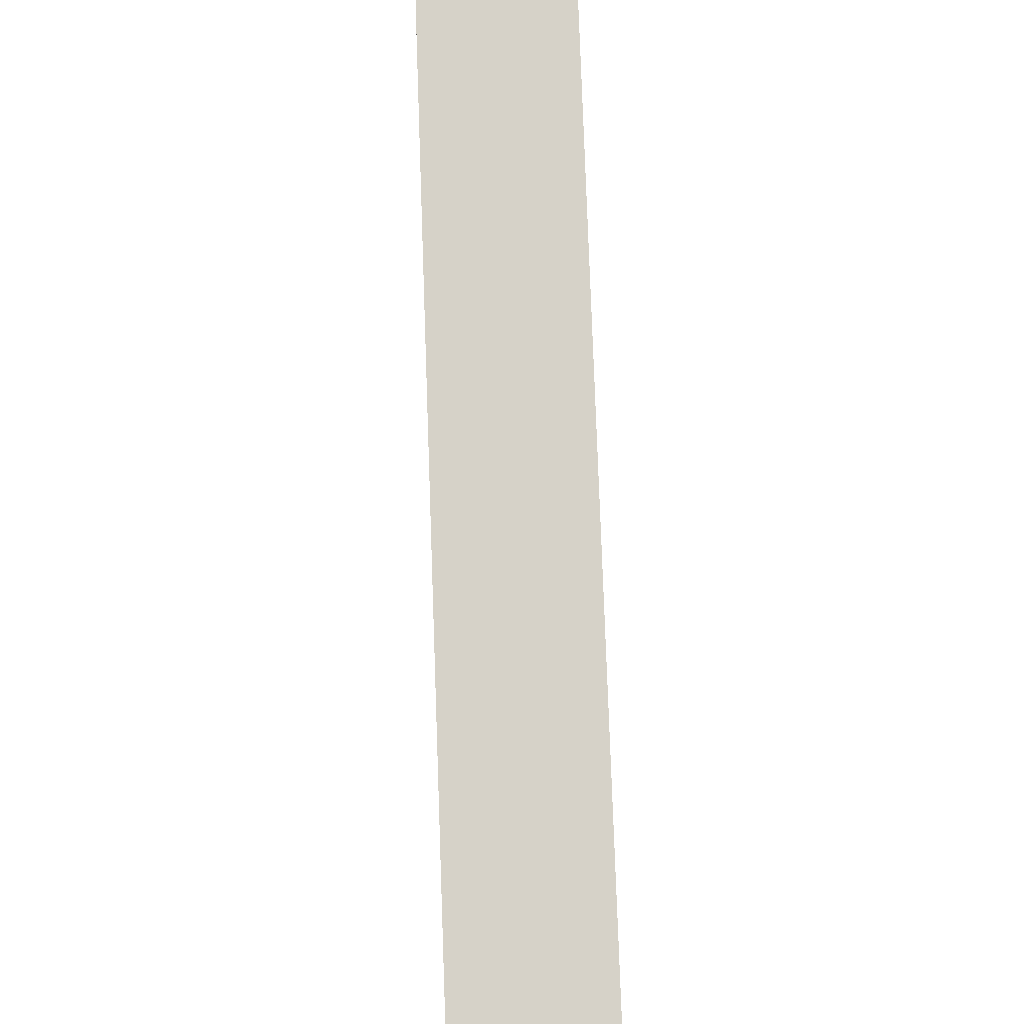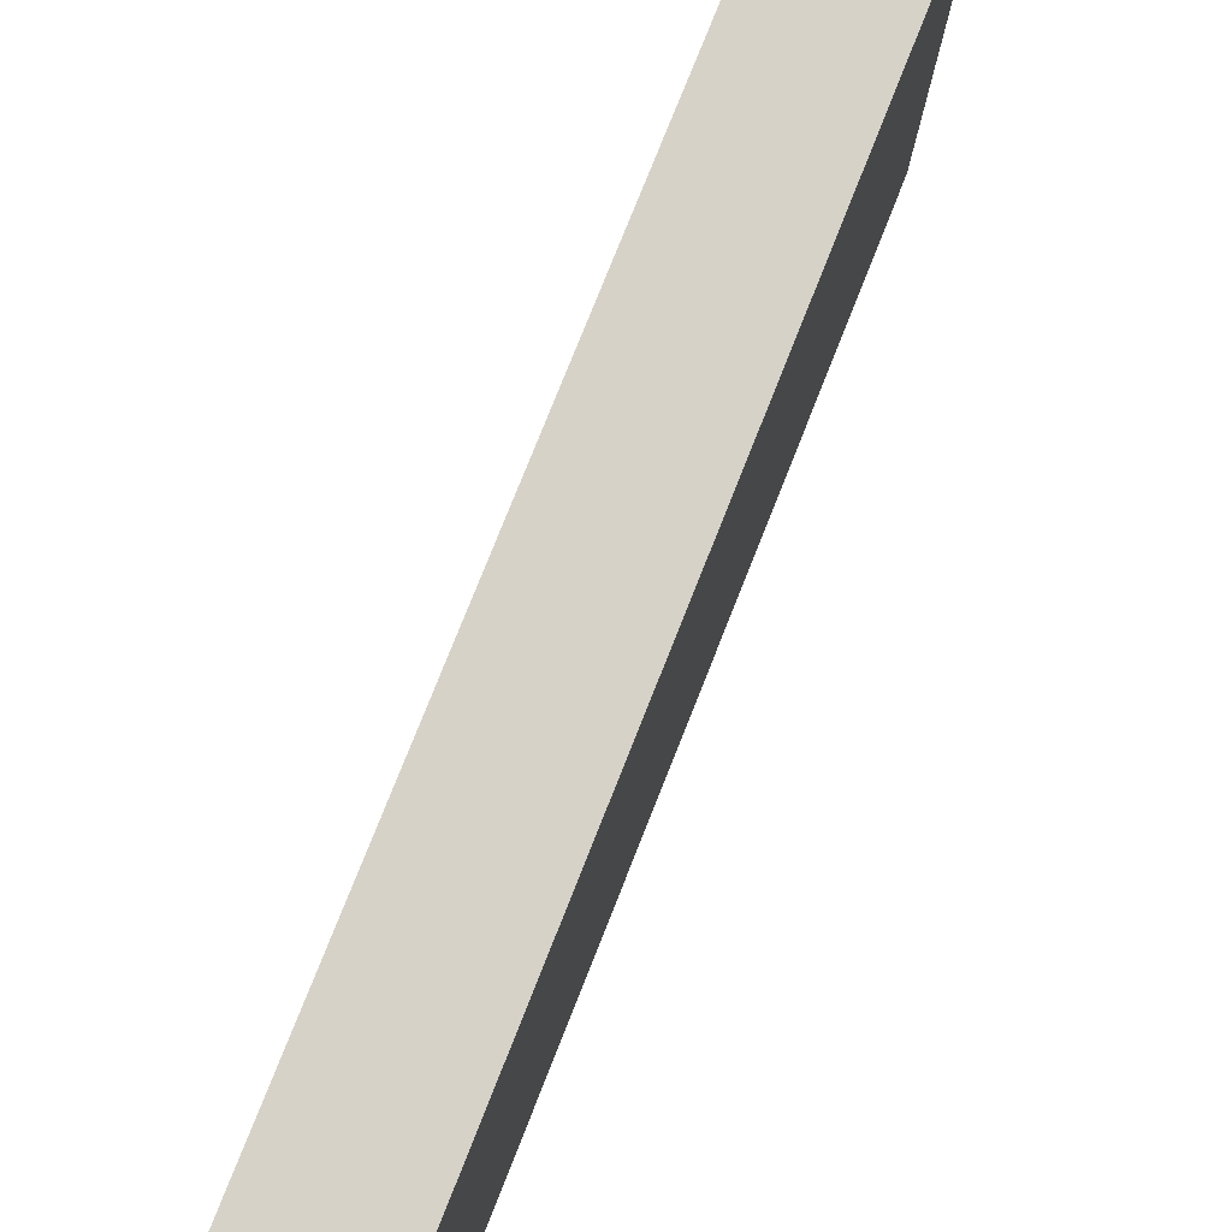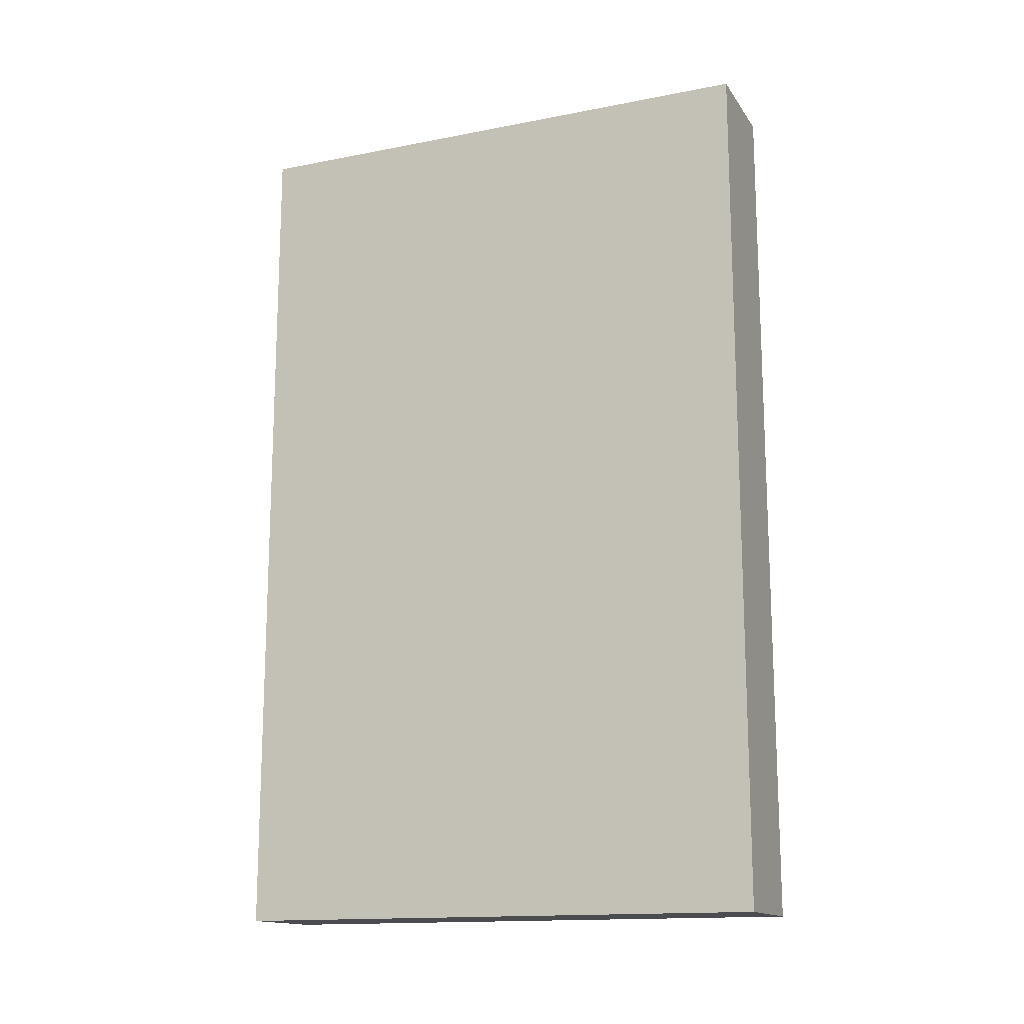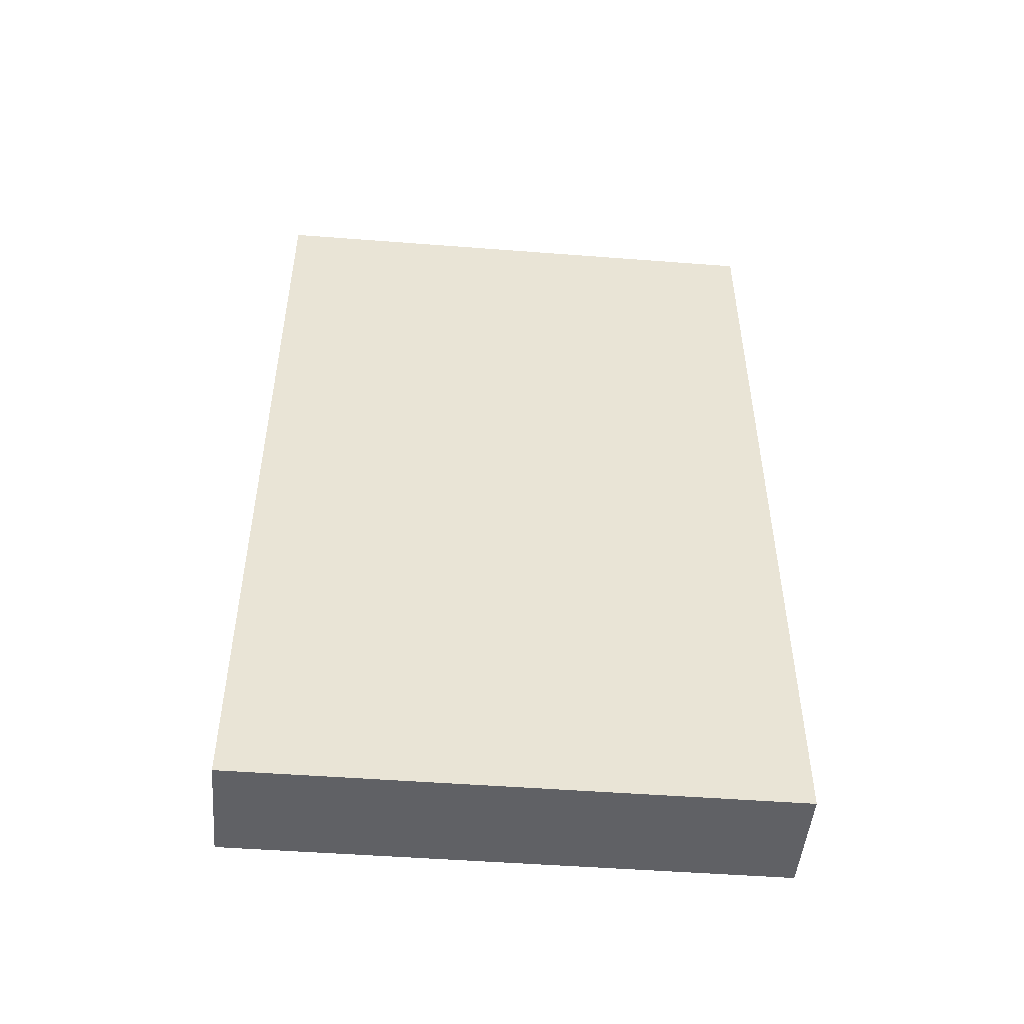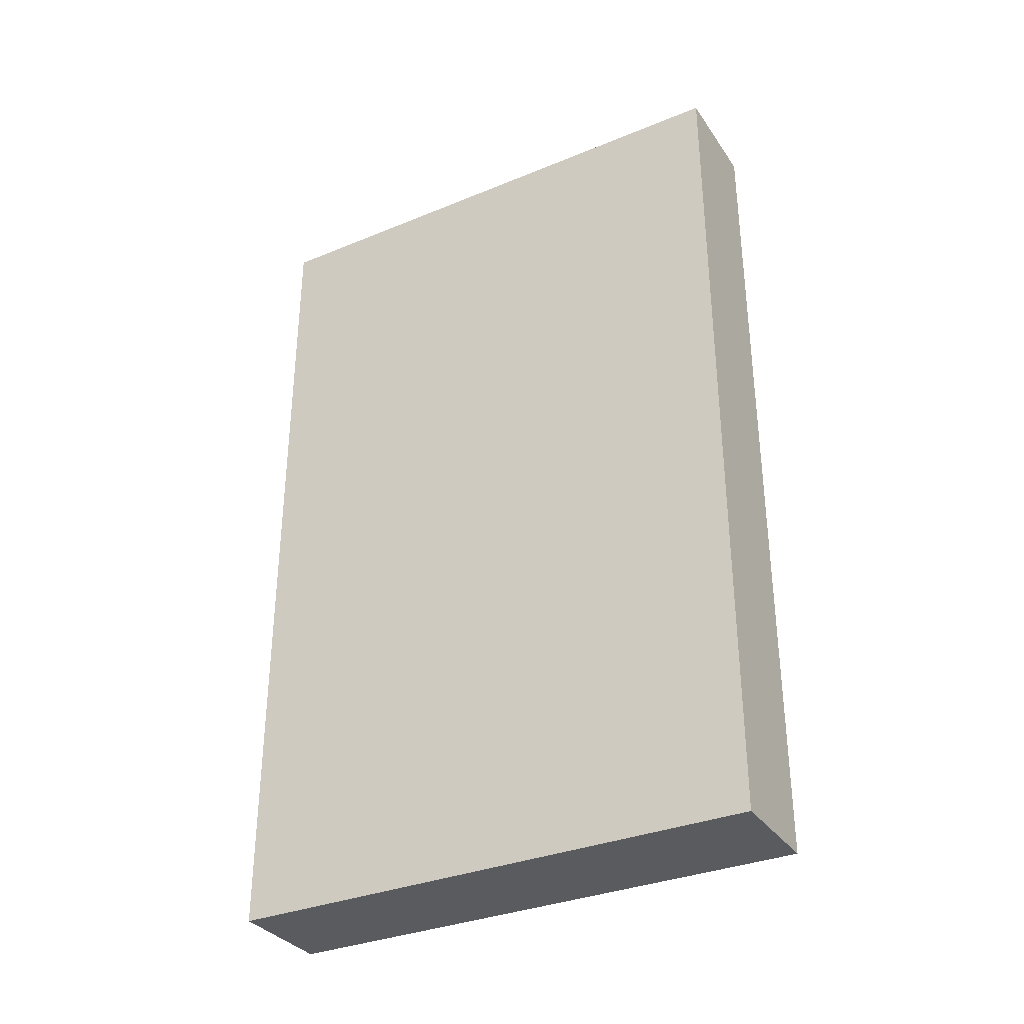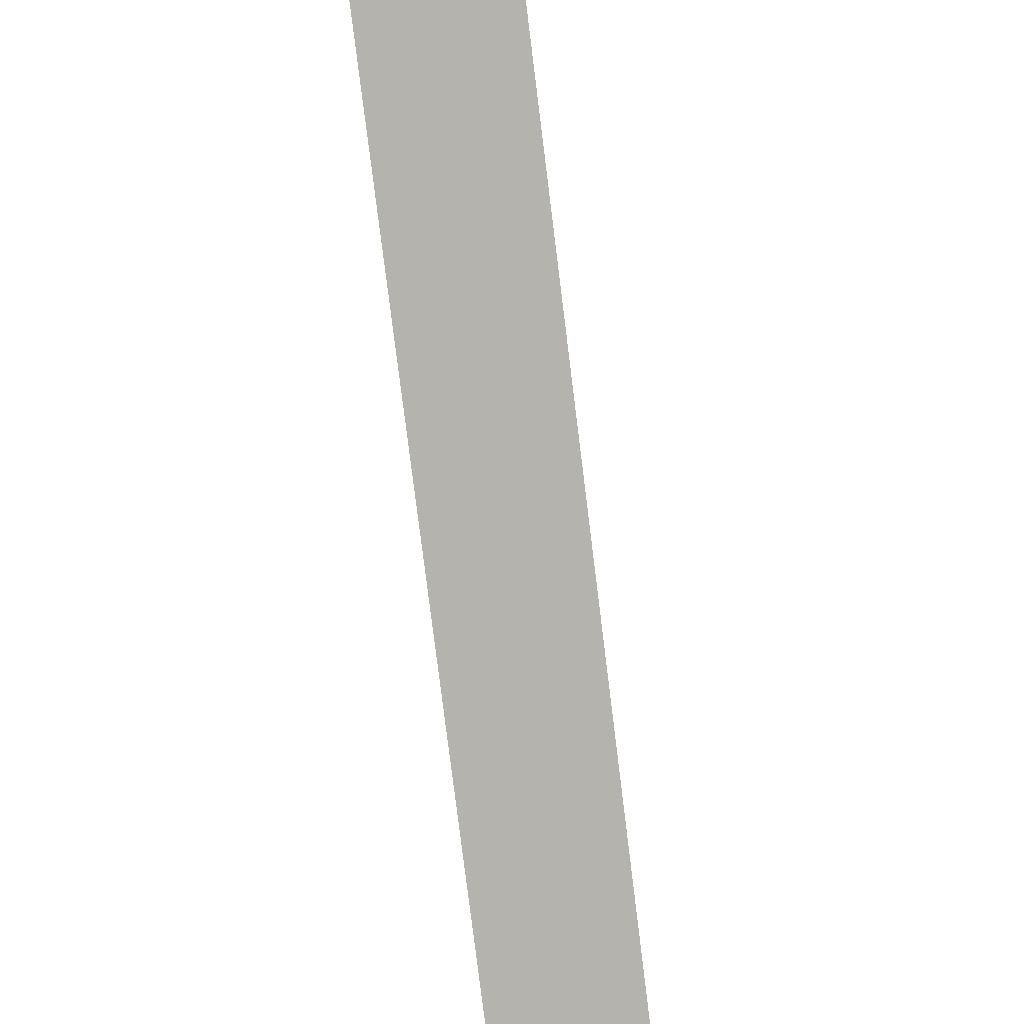
<metadata>
{"format":"obj","ext":"obj","renderer":"f3d","projection":"perspective","resolution":1024,"background":"white","views":[{"elev":77.7,"azim":178.0,"up":"+Z"},{"elev":78.4,"azim":21.7,"up":"+Z"},{"elev":-15.0,"azim":112.6,"up":"+Y"},{"elev":-48.7,"azim":-94.9,"up":"+Y"},{"elev":-33.5,"azim":119.3,"up":"+Y"},{"elev":-79.9,"azim":7.1,"up":"+Z"}]}
</metadata>
<code>
o Cube (7)
g Cube (7)
v -98 12 2
v -99 12 2
v -98 20 2
v -99 20 2
v -99 12 -3
v -99 20 -3
v -98 12 -3
v -98 20 -3
g Cube (7)
f 3 4 2 1
f 4 6 5 2
f 6 8 7 5
f 8 3 1 7
f 8 6 4 3
f 1 2 5 7

</code>
